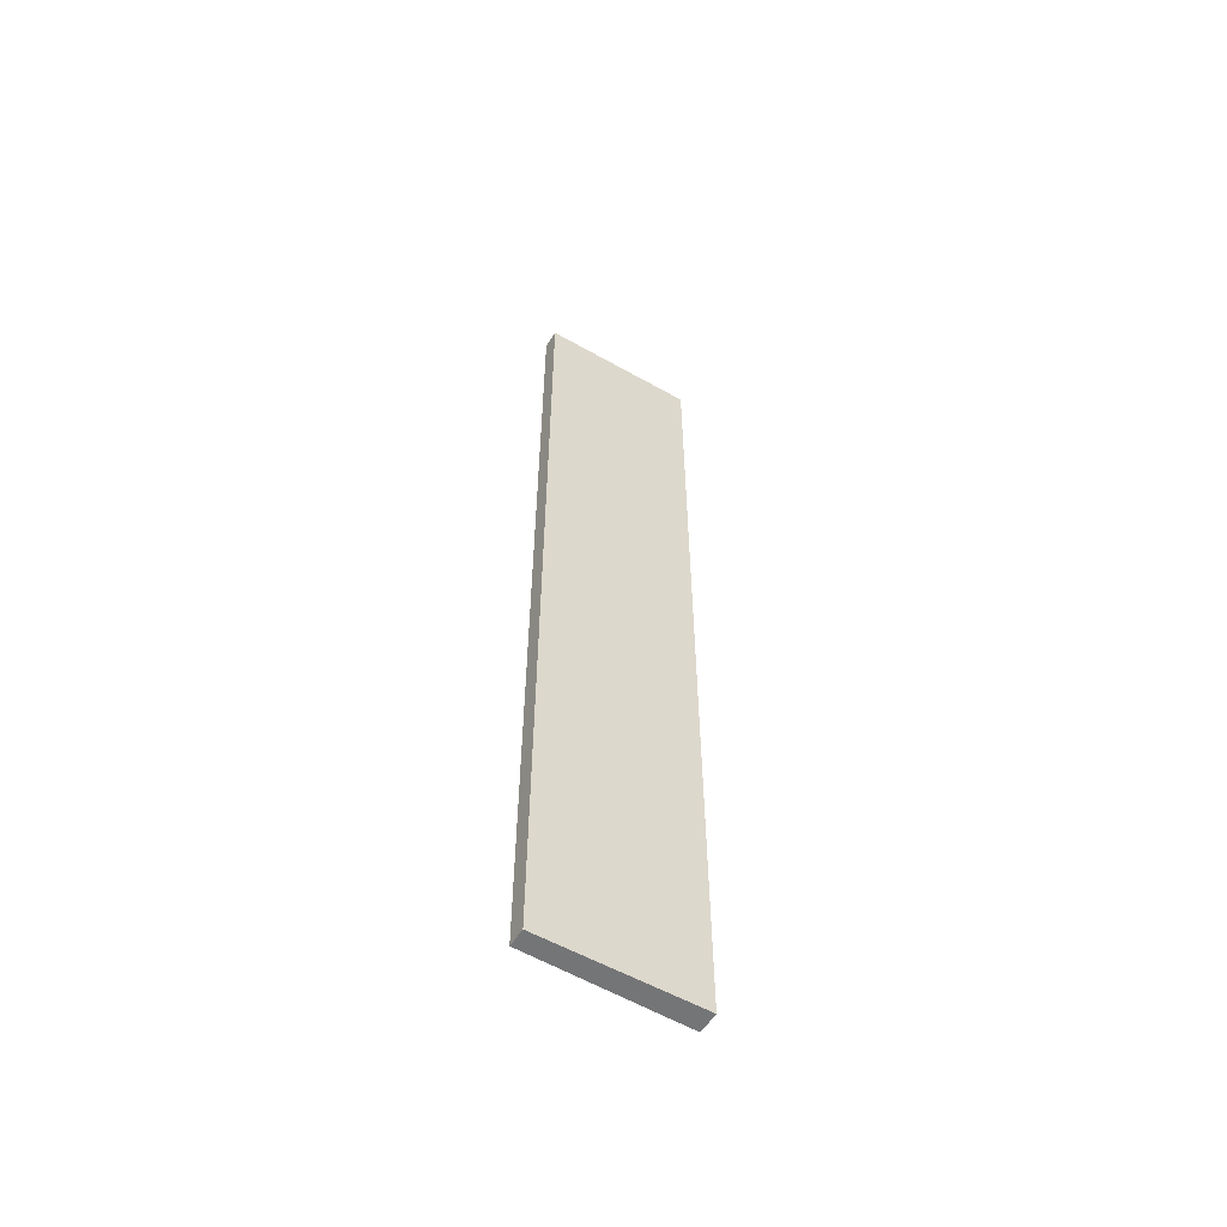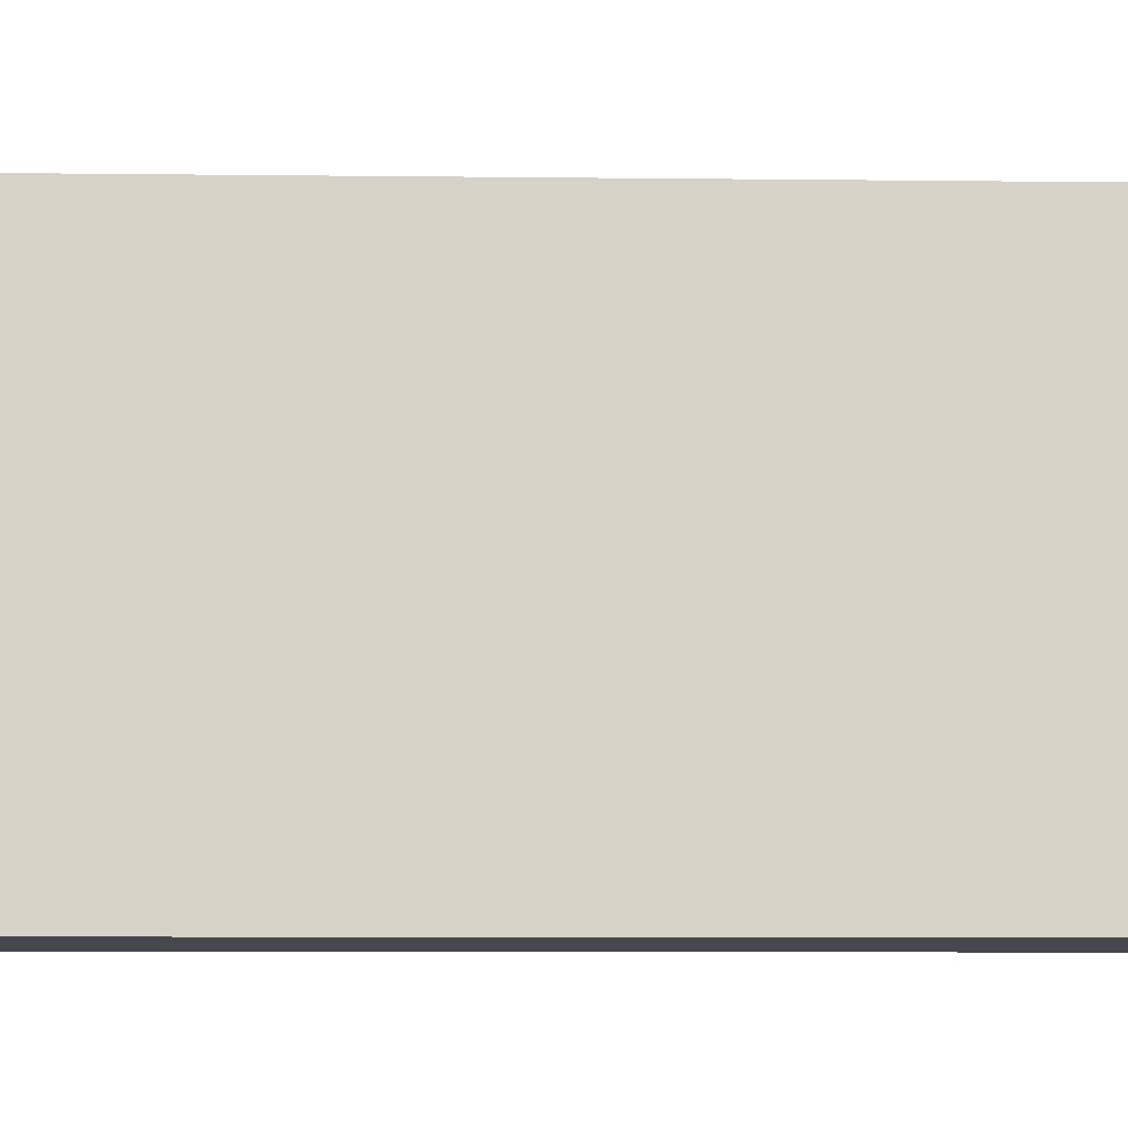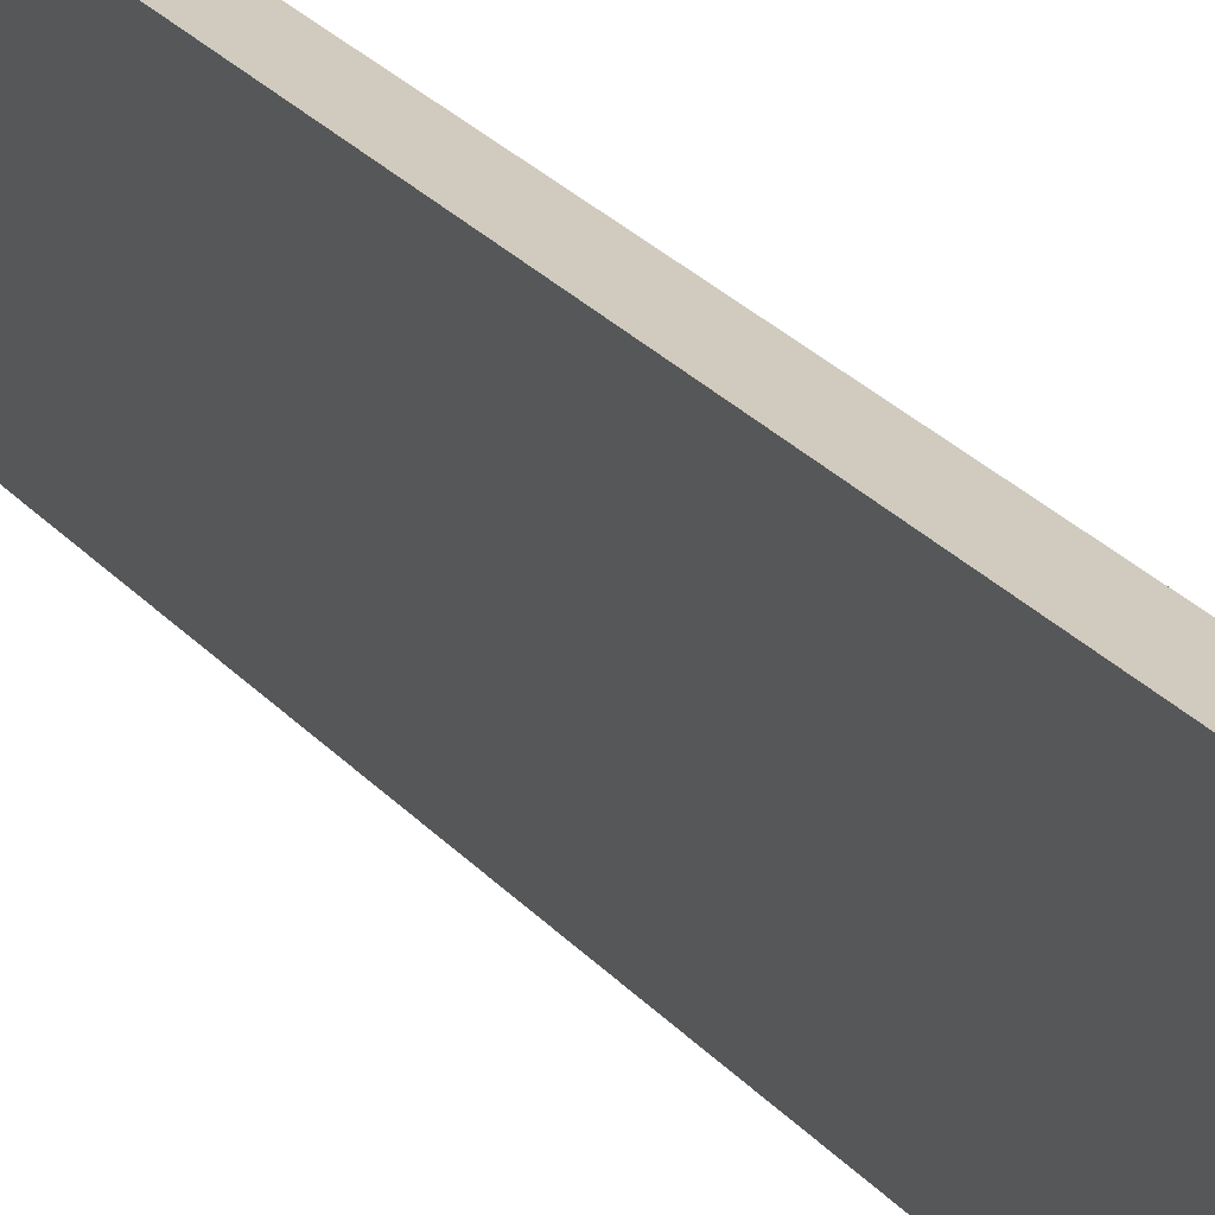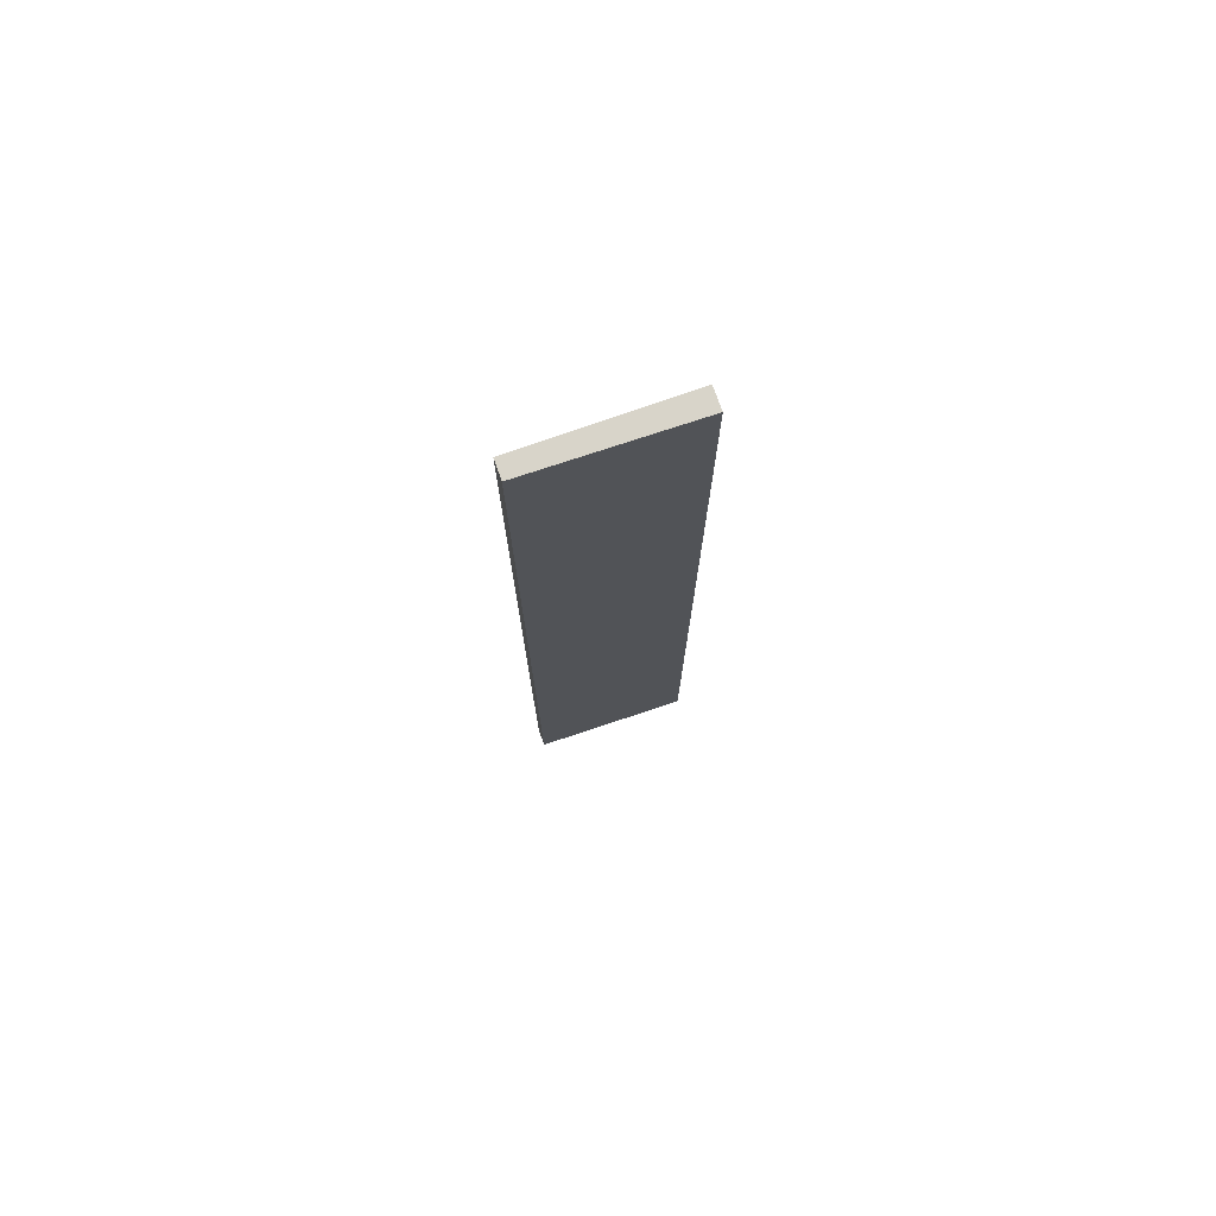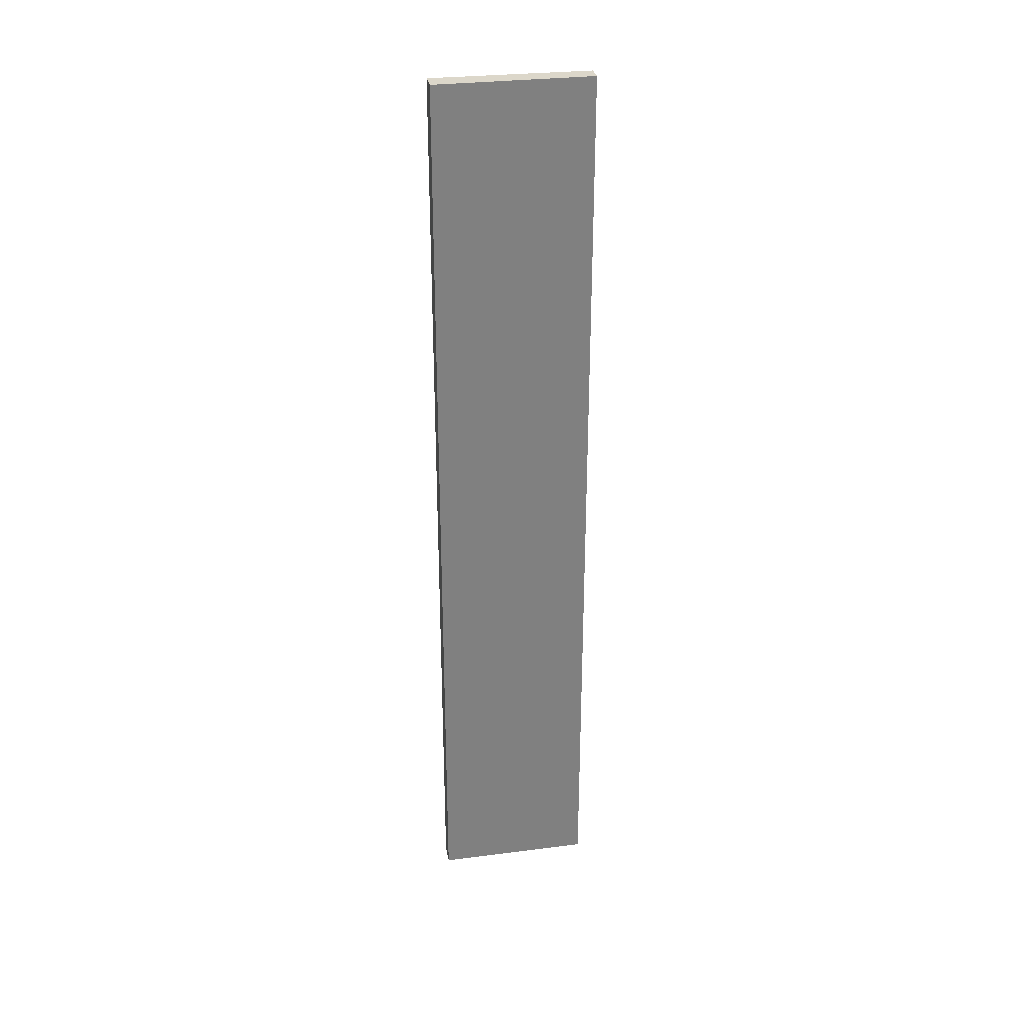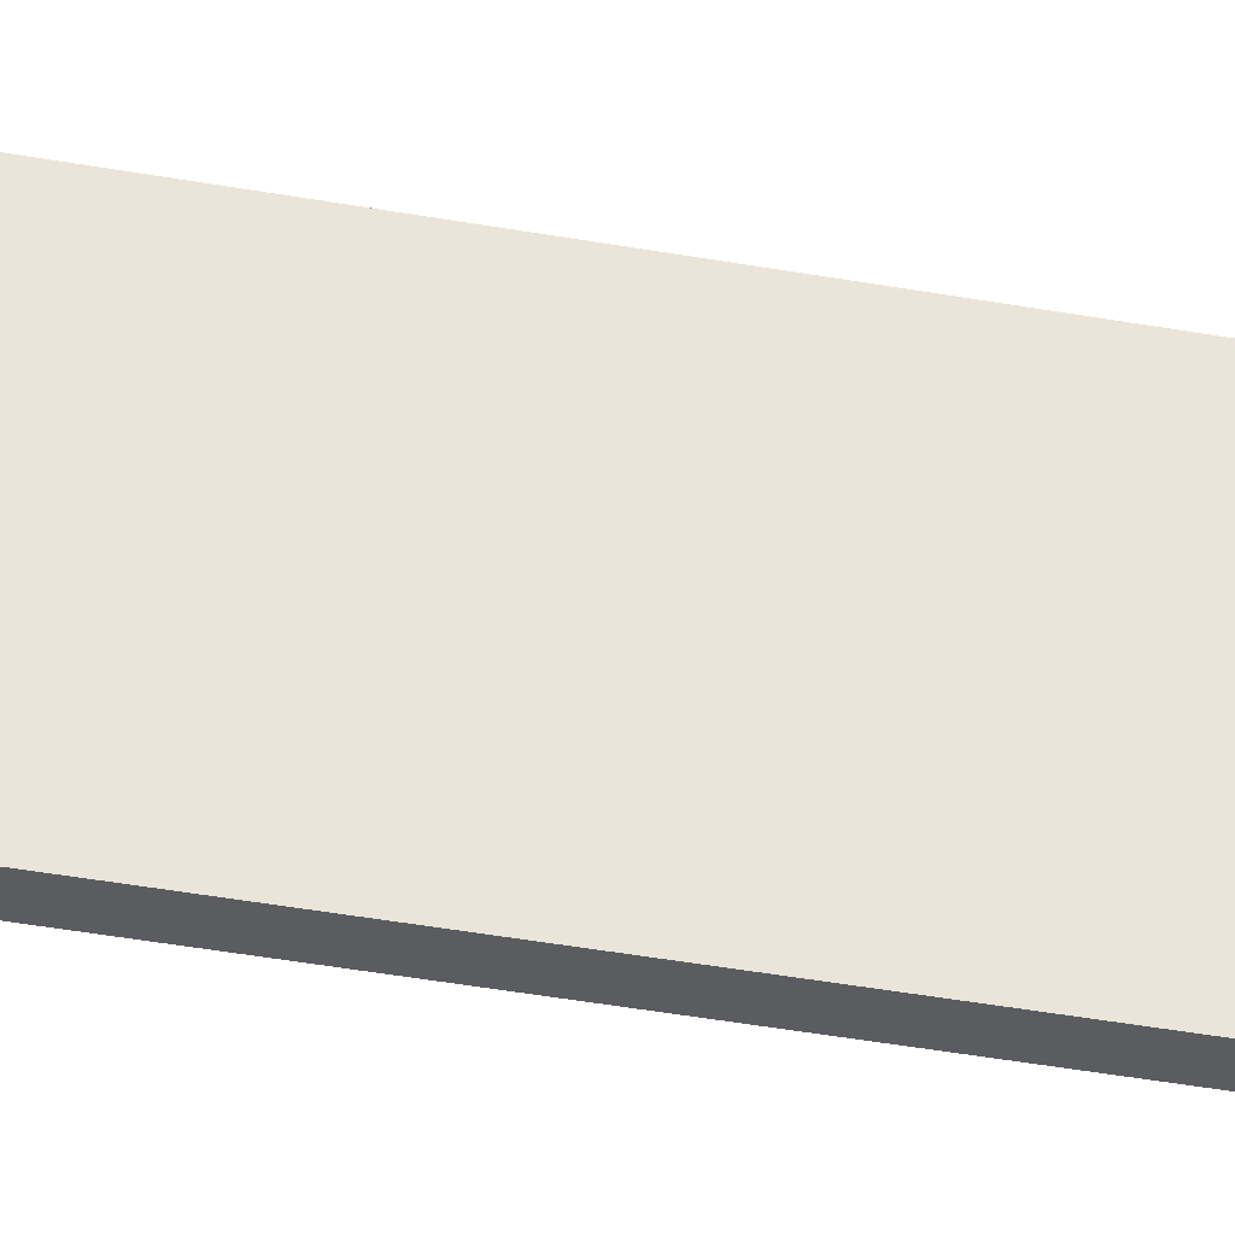
<metadata>
{"format":"obj","ext":"obj","renderer":"f3d","projection":"perspective","resolution":1024,"background":"white","views":[{"elev":-56.5,"azim":-112.6,"up":"+Y"},{"elev":-2.8,"azim":-95.1,"up":"+Z"},{"elev":22.1,"azim":152.9,"up":"+Z"},{"elev":75.3,"azim":-100.4,"up":"+Y"},{"elev":30.4,"azim":88.7,"up":"+Y"},{"elev":-42.5,"azim":77.9,"up":"+Z"}]}
</metadata>
<code>
v  0 18.94 1.16e-15
v  0.871 18.94 3.085
v  0.366 18.94 -0.059
v  0.444 18.94 3.153
v  0.366 3.613e-18 -0.059
v  0 0 0
v  0.444 -1.931e-16 3.153
v  0.871 -1.889e-16 3.085
g defaultobject
f 1 2 3
f 2 1 4
f 5 1 3
f 1 5 6
f 6 4 1
f 4 6 7
f 7 2 4
f 2 7 8
f 8 3 2
f 3 8 5
f 8 6 5
f 6 8 7

</code>
